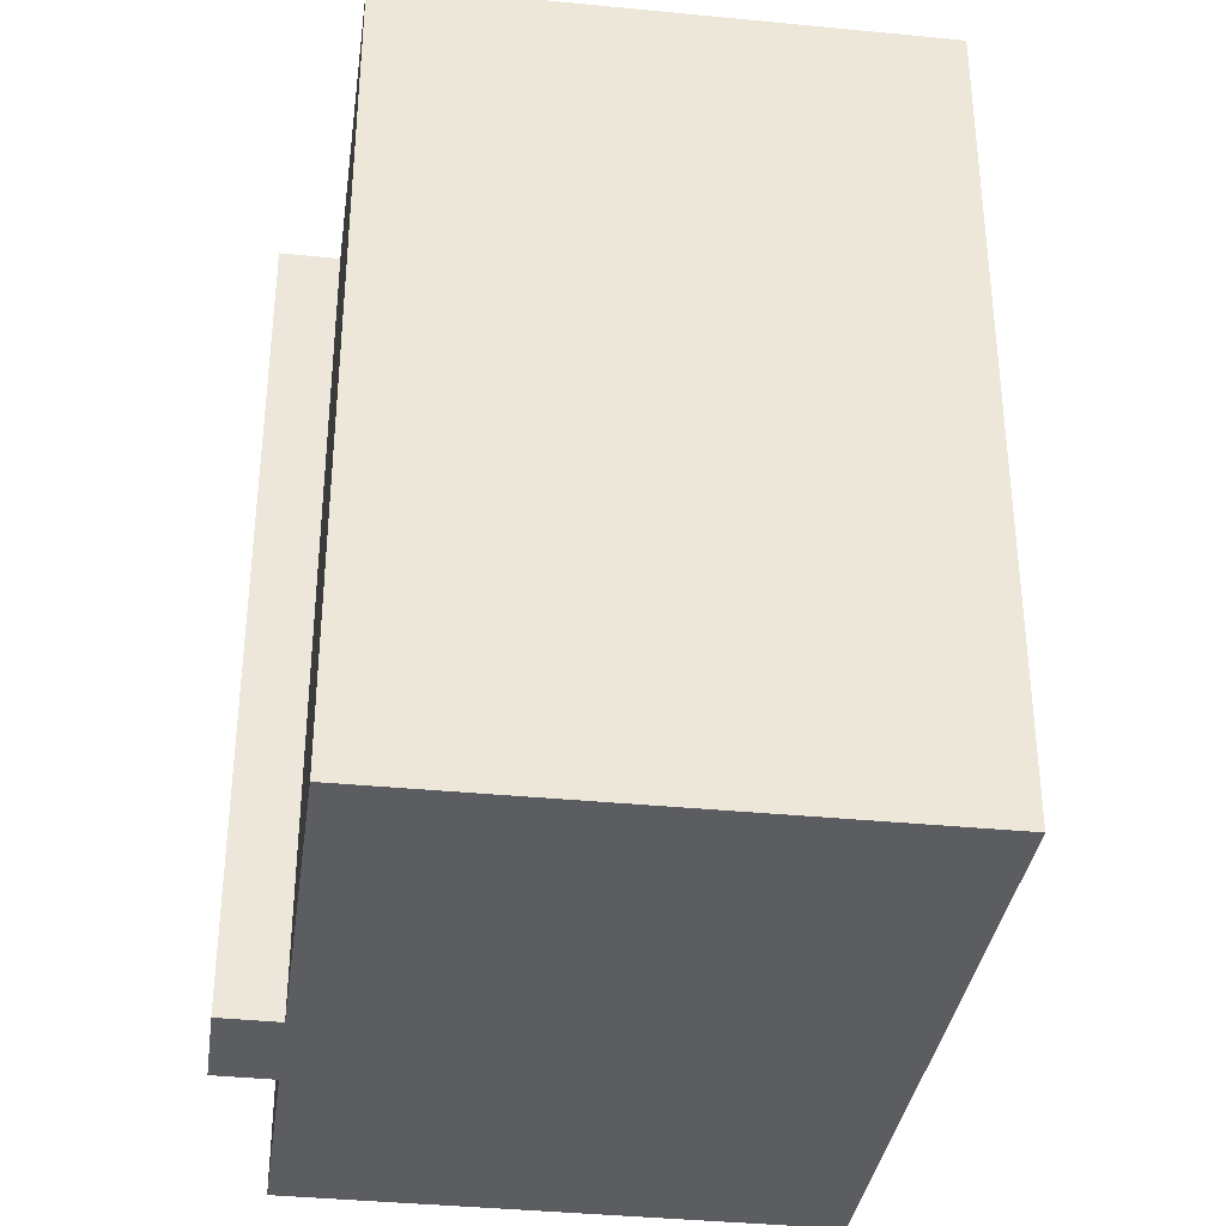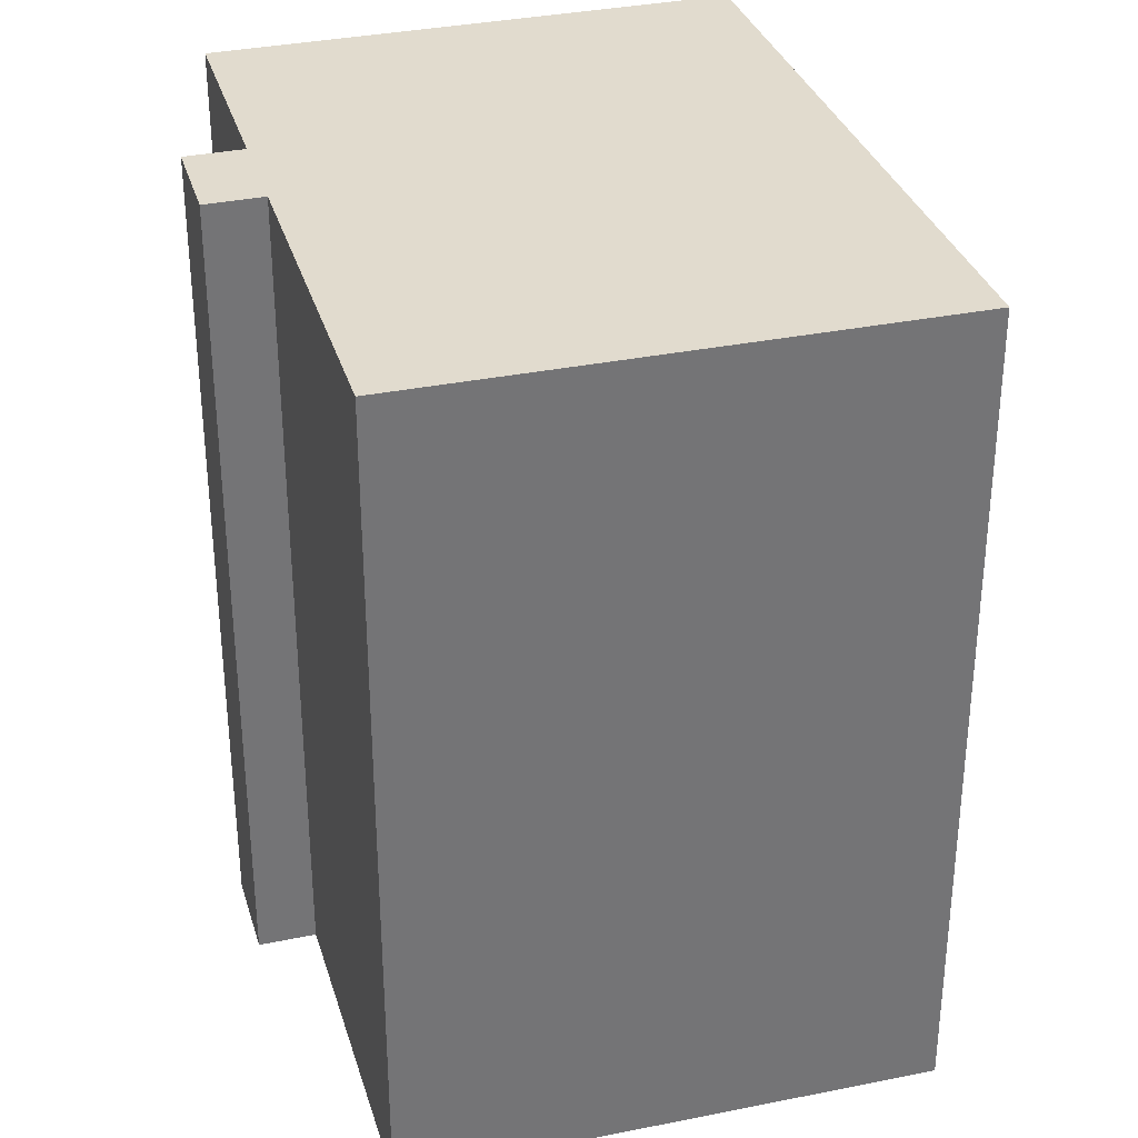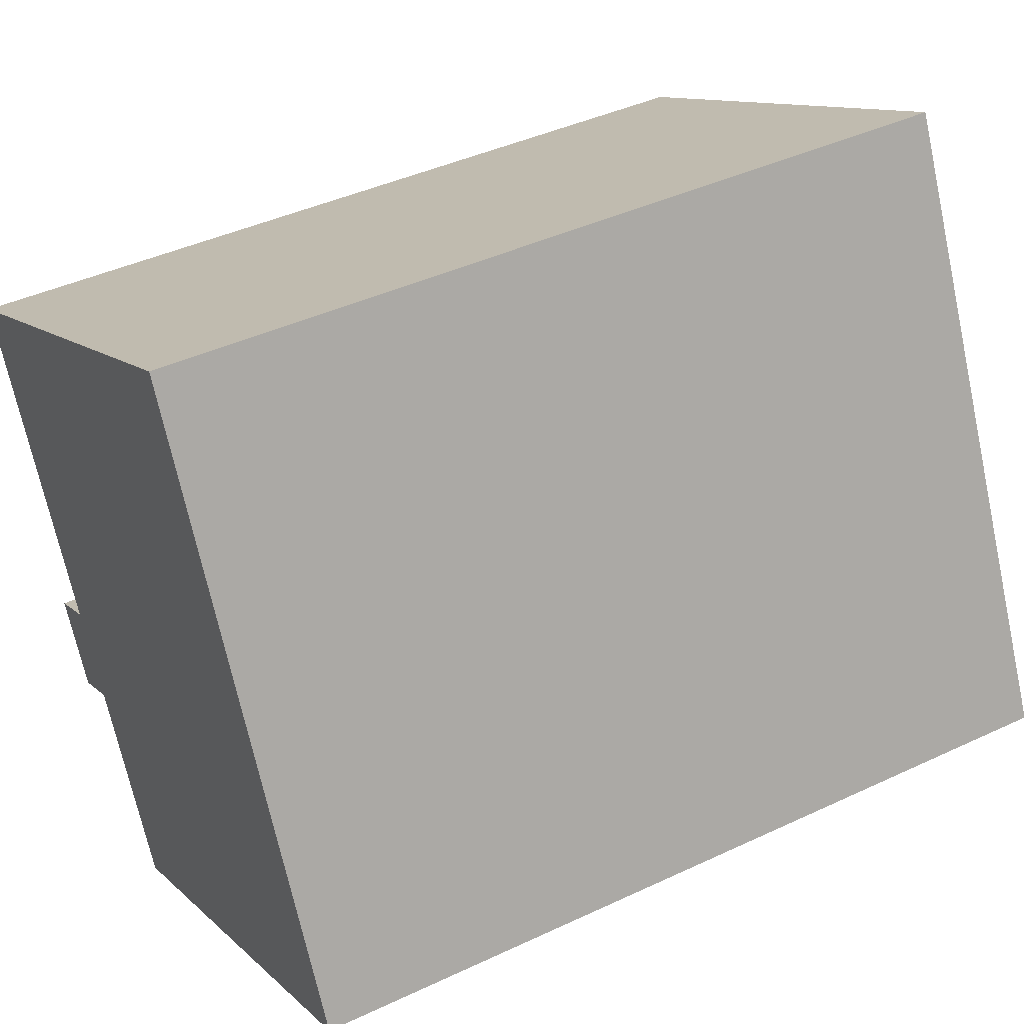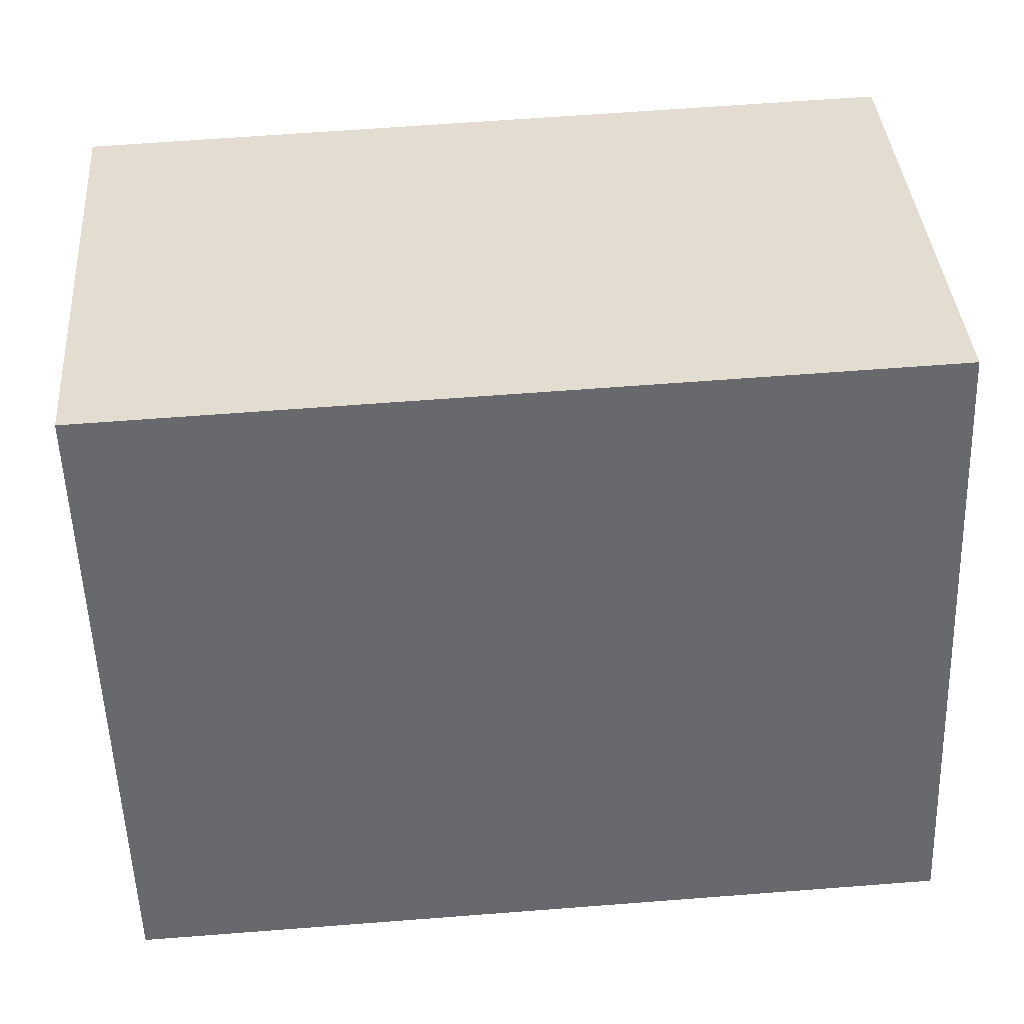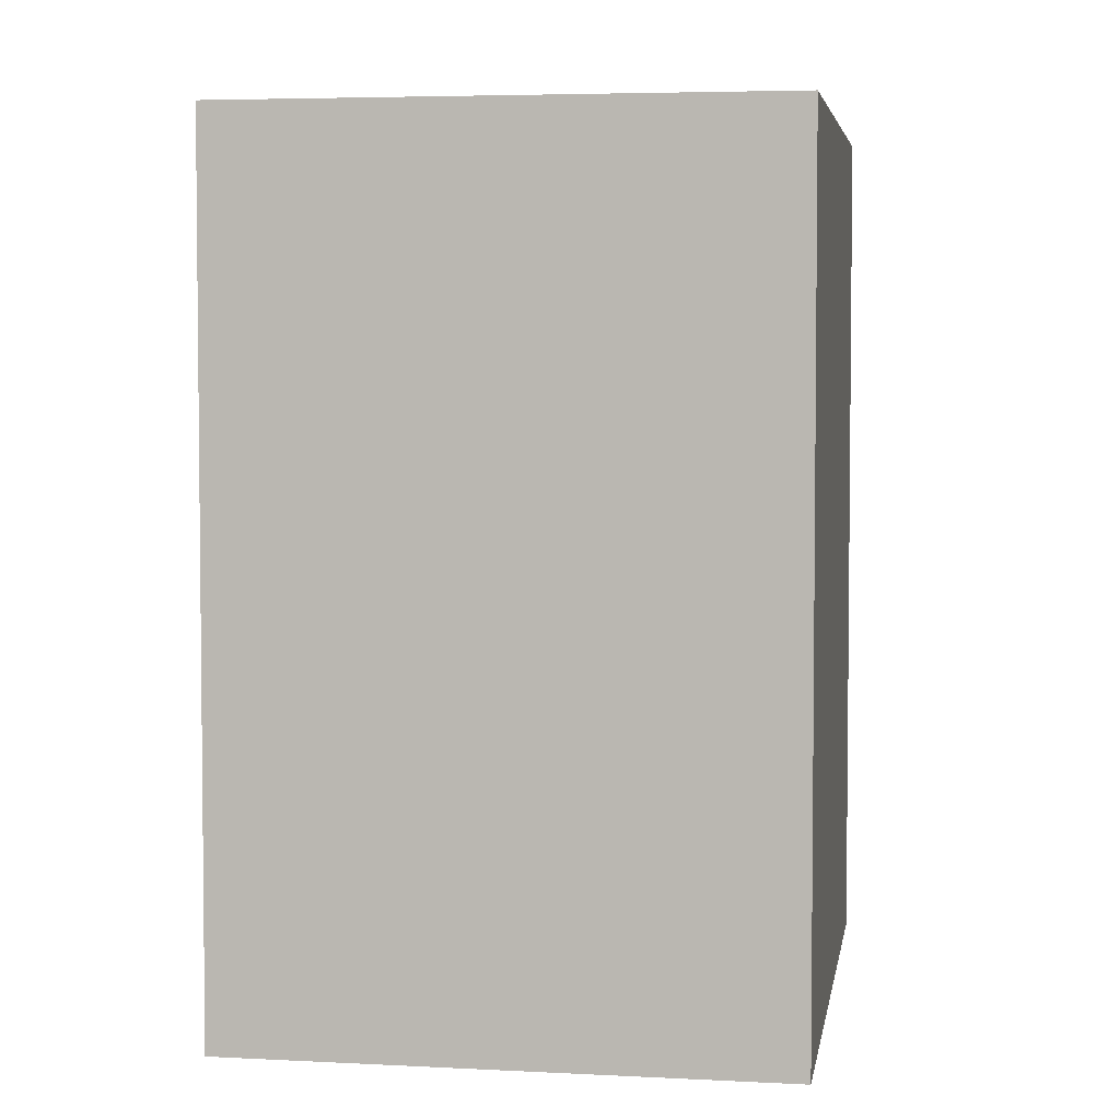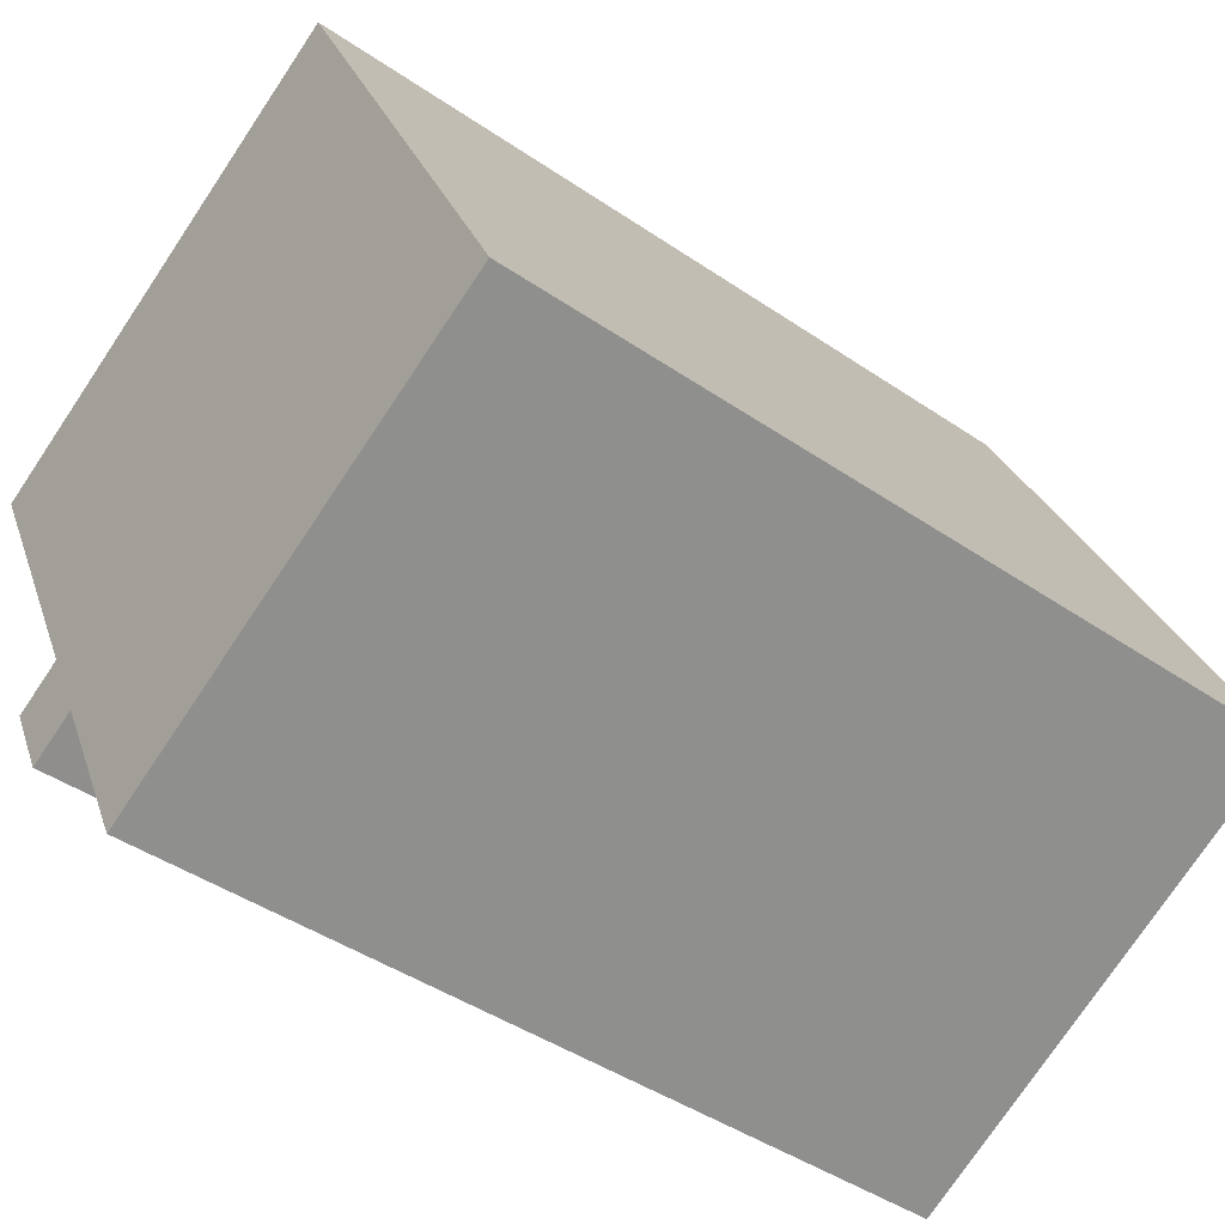
<metadata>
{"format":"obj","ext":"obj","renderer":"f3d","projection":"perspective","resolution":1024,"background":"white","views":[{"elev":-36.7,"azim":-34.3,"up":"+Y"},{"elev":33.9,"azim":-42.4,"up":"+Y"},{"elev":41.5,"azim":60.3,"up":"+Z"},{"elev":62.9,"azim":85.5,"up":"+Z"},{"elev":4.4,"azim":-16.9,"up":"+Y"},{"elev":-44.0,"azim":51.3,"up":"+Z"}]}
</metadata>
<code>
v  14.8 3.947e-16 -6.446
v  5.915 7.259e-16 -11.85
v  15.16 4.409e-16 -7.201
v  13.74 2.561e-16 -4.183
v  9.473 -2.967e-16 4.846
v  3.129 3.84e-16 -6.271
v  0 0 0
v  5.574 6.84e-16 -11.17
v  4.381 5.376e-16 -8.78
v  3.996 4.904e-16 -8.009
v  2.949 5.224e-16 -8.532
v  2.079 4.161e-16 -6.795
v  2.949 16.64 -8.533
v  3.13 16.64 -6.271
v  3.996 16.64 -8.01
v  2.08 16.64 -6.795
v  5.916 16.64 -11.85
v  14.8 16.64 -6.446
v  15.16 16.64 -7.201
v  13.74 16.64 -4.184
v  9.473 16.64 4.845
v  0.0003552 16.64 -0.0005274
v  5.574 16.64 -11.17
v  4.381 16.64 -8.78
g defaultobject
f 1 2 3
f 2 1 4
f 2 4 5
f 2 5 6
f 6 5 7
f 2 6 8
f 8 6 9
f 9 6 10
f 6 11 10
f 11 6 12
f 13 14 15
f 14 13 16
f 17 18 19
f 18 17 20
f 20 17 21
f 21 17 14
f 21 14 22
f 14 17 23
f 14 23 24
f 14 24 15
f 18 3 19
f 3 18 1
f 17 3 2
f 3 17 19
f 23 2 8
f 2 23 17
f 24 8 9
f 8 24 23
f 15 9 10
f 9 15 24
f 13 10 11
f 10 13 15
f 16 11 12
f 11 16 13
f 16 6 14
f 6 16 12
f 22 6 7
f 6 22 14
f 22 5 21
f 5 22 7
f 21 4 20
f 4 21 5
f 20 1 18
f 1 20 4

</code>
